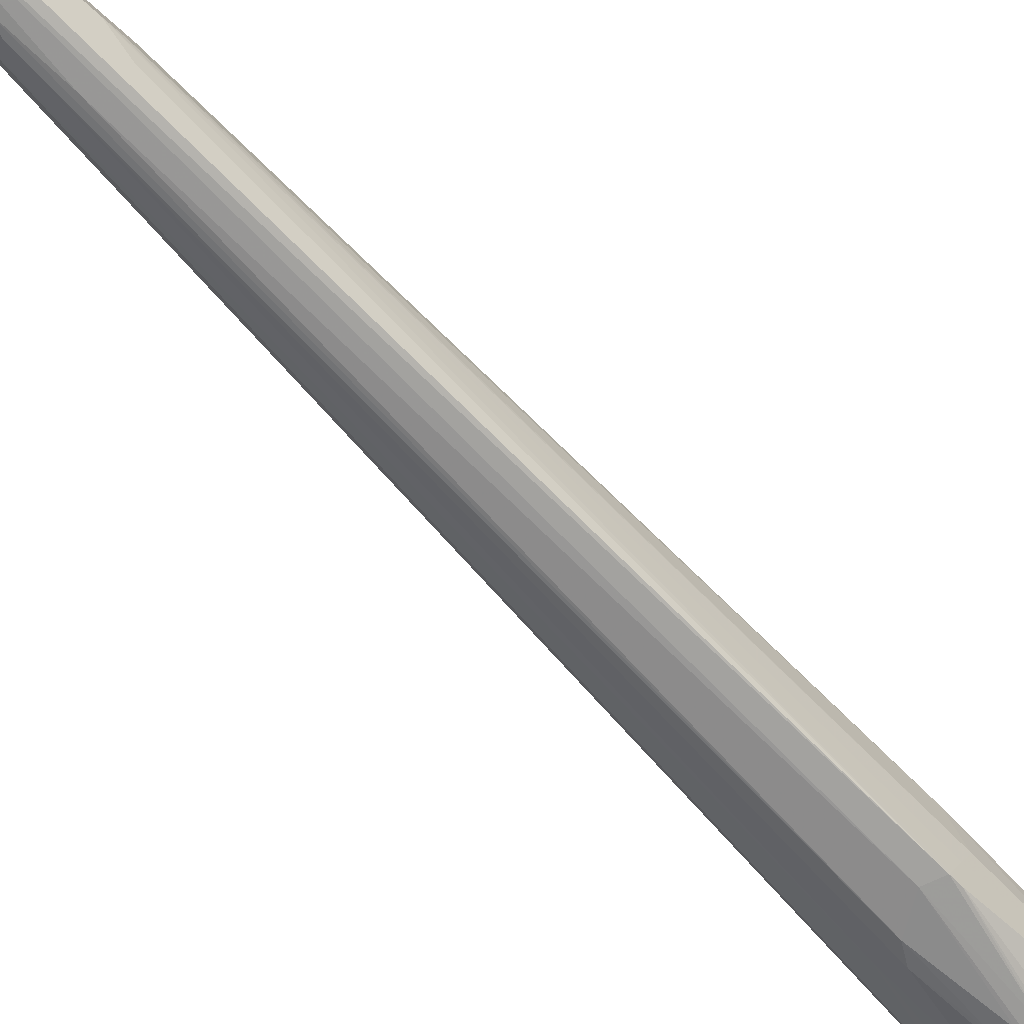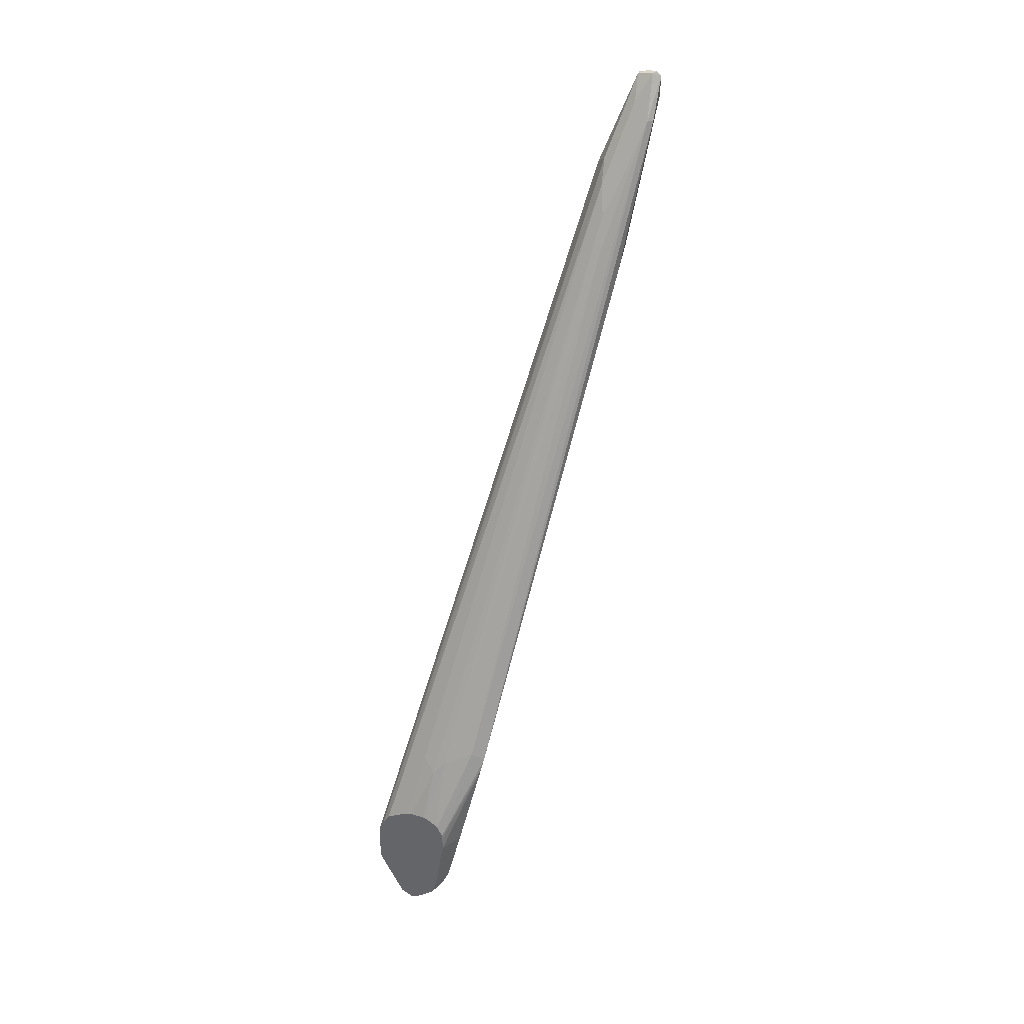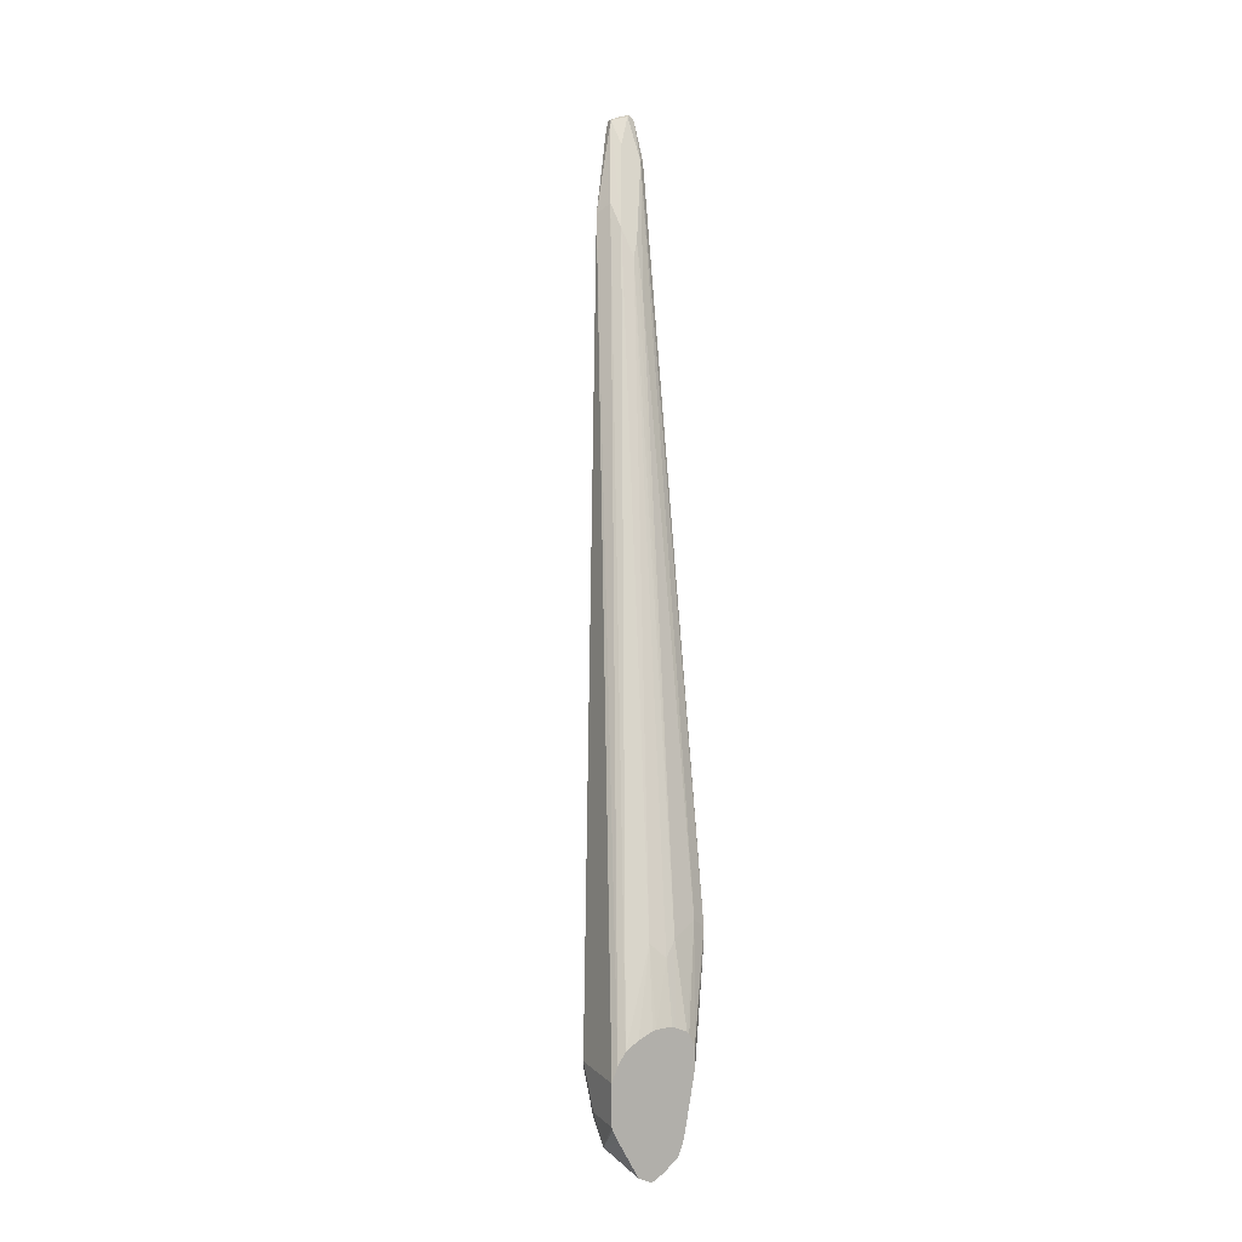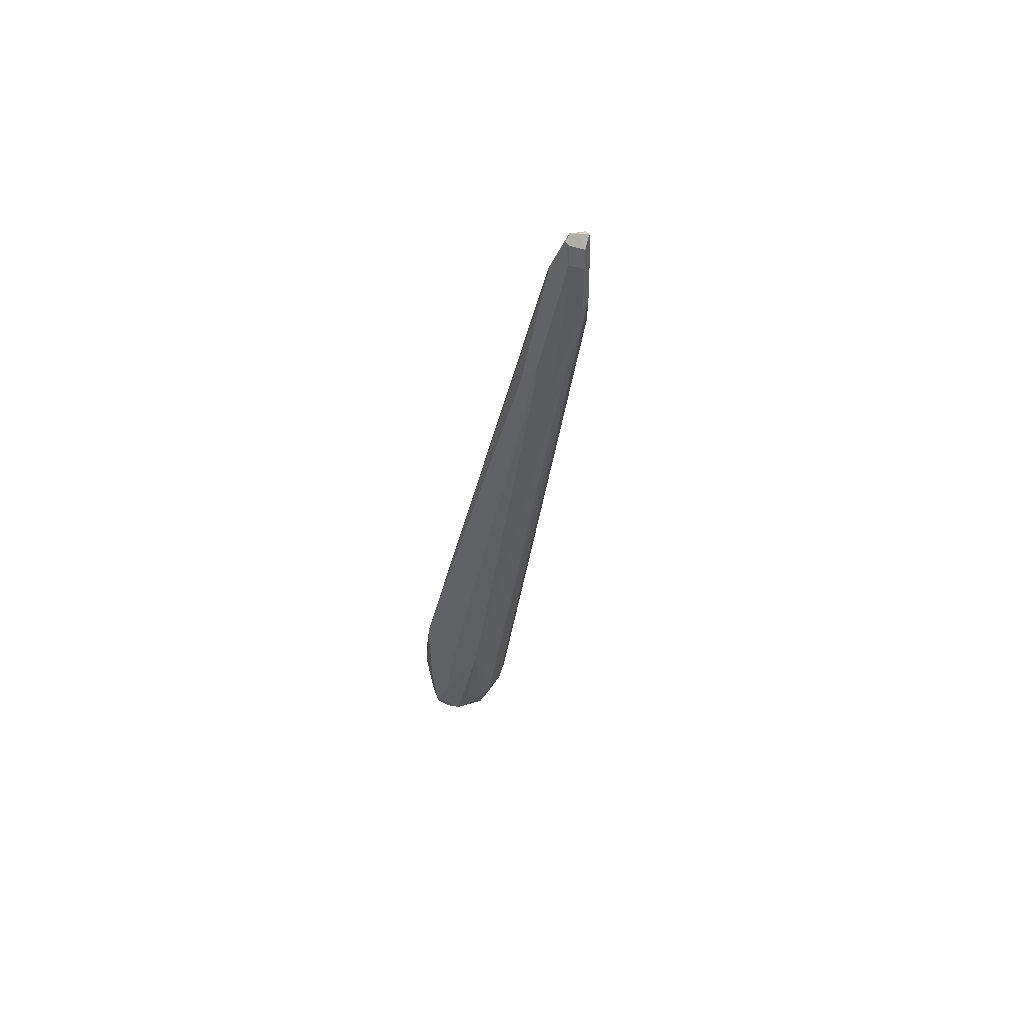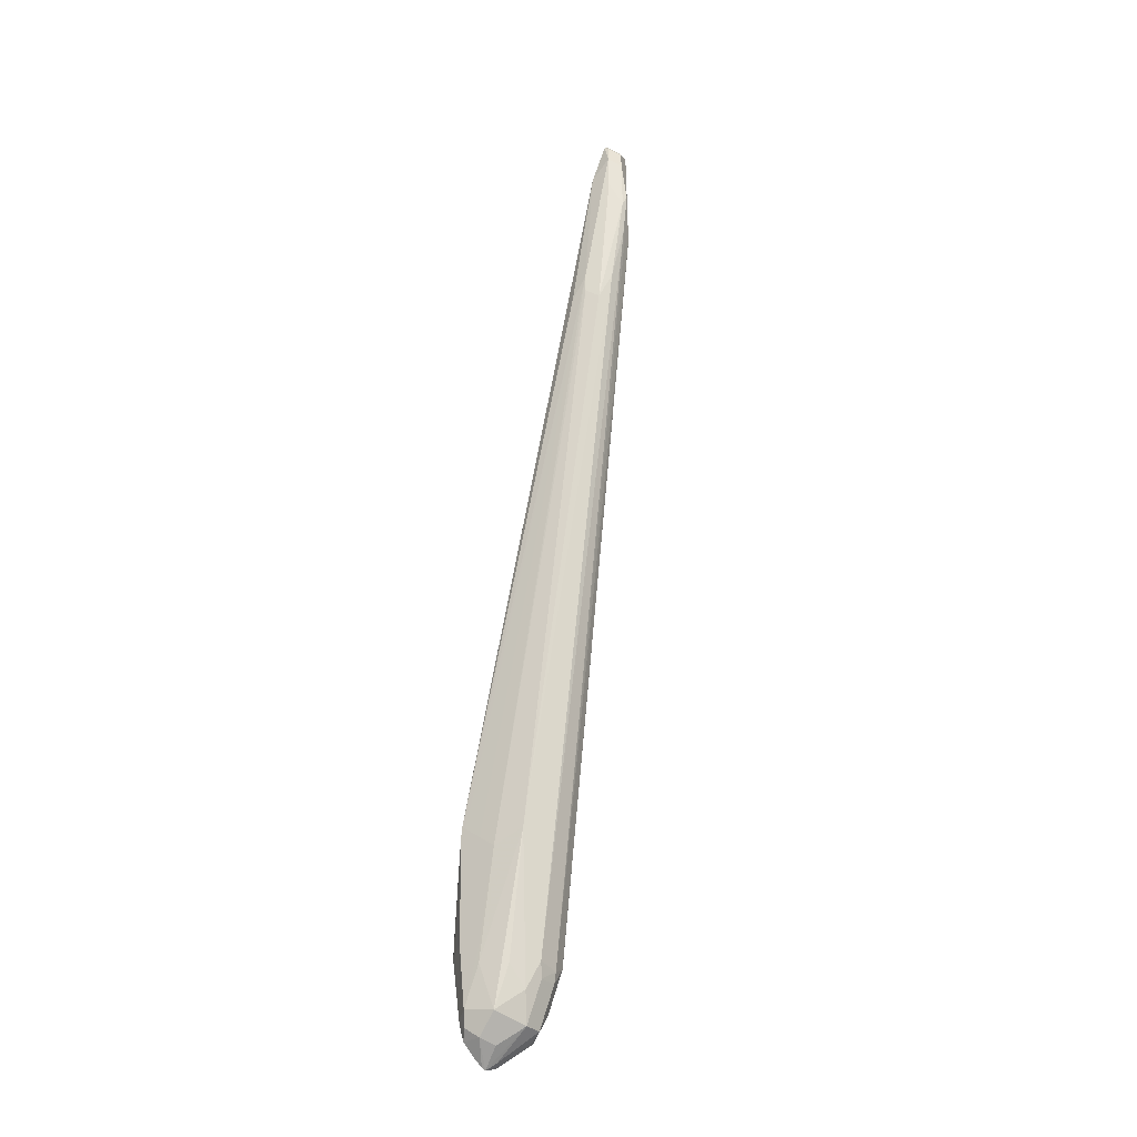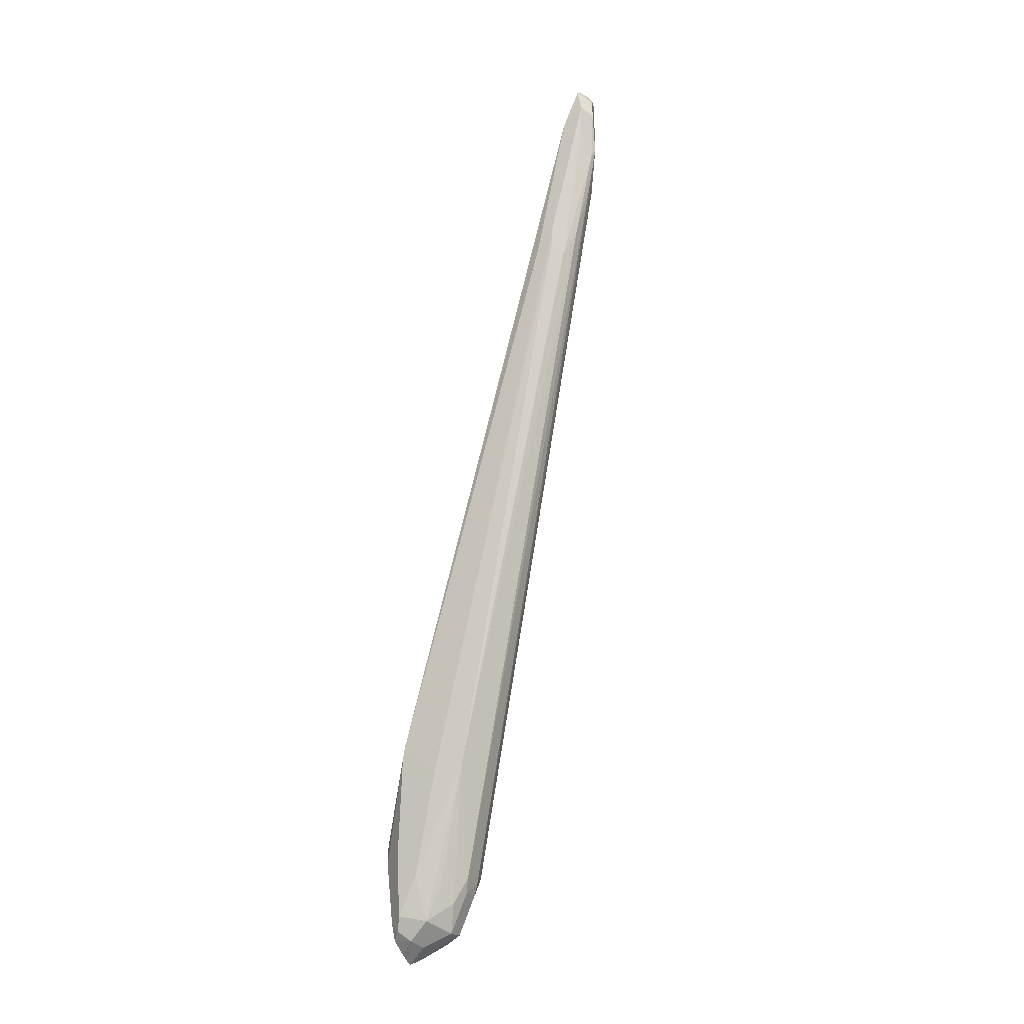
<metadata>
{"format":"obj","ext":"obj","renderer":"f3d","projection":"perspective","resolution":1024,"background":"white","views":[{"elev":-35.7,"azim":-124.7,"up":"+Z"},{"elev":35.4,"azim":-158.3,"up":"+Y"},{"elev":10.0,"azim":153.6,"up":"+Y"},{"elev":39.6,"azim":-43.8,"up":"+Y"},{"elev":-44.1,"azim":-41.9,"up":"+Y"},{"elev":-30.5,"azim":-53.2,"up":"+Y"}]}
</metadata>
<code>
v 0.2884 0.793 0.4326
v 0.3004 0.757 0.4266
v 0.2884 0.811 0.4326
v 0.2764 0.799 0.4266
v 0.2974 0.7479 0.4235
v 0.3004 0.811 0.4266
v 0.3064 0.6668 0.3965
v 0.3064 0.7209 0.4145
v 0.3124 0.7089 0.4085
v 0.3184 0.7209 0.4085
v 0.2974 0.8201 0.428
v 0.2884 0.823 0.4266
v 0.2794 0.8246 0.4235
v 0.2764 0.817 0.4266
v 0.2824 0.769 0.4205
v 0.2749 0.8201 0.4235
v 0.2749 0.784 0.4055
v 0.2884 0.6668 0.3785
v 0.2974 0.6578 0.3875
v 0.3004 0.6428 0.3845
v 0.3184 0.7389 0.4085
v 0.3244 0.7389 0.3965
v 0.3695 0.1533 0.2073
v 0.4145 0.0541 0.1802
v 0.4348 0.0541 0.1757
v 0.3199 0.7119 0.4055
v 0.4461 0.06316 0.1712
v 0.4446 0.07214 0.1743
v 0.2974 0.8201 0.4235
v 0.2824 0.823 0.4205
v 0.2794 0.784 0.401
v 0.2884 0.6488 0.3605
v 0.347 0.1713 0.1532
v 0.2914 0.6518 0.3755
v 0.3485 0.1682 0.1562
v 0.3545 0.1562 0.1682
v 0.3605 0.1442 0.1802
v 0.4506 0.07214 0.1622
v 0.3154 0.7479 0.3875
v 0.4506 0.07214 0.1107
v 0.4454 0.08498 0.1107
v 0.3755 0.05114 0.1472
v 0.3905 0.01202 0.1502
v 0.3905 0.04809 0.1682
v 0.4085 0.03005 0.1682
v 0.4205 0.04208 0.1743
v 0.4371 0.04513 0.1712
v 0.4461 0.02709 0.1532
v 0.3124 0.7269 0.3725
v 0.2944 0.799 0.4085
v 0.2884 0.811 0.4145
v 0.2824 0.787 0.4025
v 0.3064 0.7029 0.3605
v 0.3004 0.7149 0.3665
v 0.3042 0.6668 0.3469
v 0.3582 0.1803 0.1487
v 0.3775 0.09017 0.1107
v 0.3485 0.1622 0.1502
v 0.365 0.08111 0.1352
v 0.3725 0.06613 0.1502
v 0.4506 0.03607 0.1442
v 0.4386 0.0961 0.1107
v 0.4506 0.03607 0.1107
v 0.3785 0.01803 0.1262
v 0.3845 0.006008 0.1202
v 0.3935 -0.002968 0.1292
v 0.4205 0.006008 0.1562
v 0.4371 0.009055 0.1532
v 0.4461 0.009055 0.1352
v 0.4385 0.09618 0.1107
v 0.4055 0.1713 0.1352
v 0.3935 0.1593 0.1292
v 0.383 0.1713 0.1352
v 0.3846 0.103 0.1107
v 0.3826 0.1005 0.1107
v 0.3772 0.08622 0.1107
v 0.3772 0.07214 0.1107
v 0.3725 0.07214 0.1202
v 0.3665 0.07214 0.1322
v 0.4499 0.03318 0.1107
v 0.3862 0.01803 0.1107
v 0.3881 0.01062 0.1107
v 0.3875 0.009055 0.1127
v 0.3917 0.0002435 0.1107
v 0.4042 -0.01022 0.1107
v 0.4119 -0.0154 0.1107
v 0.4158 -0.01672 0.1107
v 0.4085 -0.005933 0.1322
v 0.4205 -0.01194 0.1202
v 0.4416 0.004526 0.1352
v 0.427 -0.01112 0.1107
v 0.4394 0.01251 0.1107
v 0.4448 0.02289 0.1107
v 0.4274 0.103 0.1107
v 0.4151 0.1087 0.1107
v 0.4119 0.1095 0.1107
v 0.3978 0.1095 0.1107
v 0.3949 0.1082 0.1107
v 0.4281 -0.00898 0.1172
f 1 2 6
f 42 64 43
f 42 60 64
f 43 64 65
f 43 65 66
f 43 66 67
f 43 67 45
f 43 45 44
f 45 67 46
f 46 67 68
f 40 62 41
f 46 68 47
f 48 69 61
f 49 53 52
f 49 52 51
f 49 51 50
f 49 62 70
f 49 71 53
f 53 72 73
f 53 73 54
f 53 71 72
f 48 68 69
f 40 70 62
f 40 94 70
f 40 95 94
f 39 41 62
f 39 62 49
f 40 63 80
f 40 80 93
f 40 93 92
f 40 92 91
f 40 91 87
f 40 87 86
f 40 86 85
f 40 85 84
f 40 84 82
f 40 82 81
f 40 81 77
f 40 77 76
f 40 76 57
f 40 57 75
f 40 75 74
f 40 74 98
f 40 98 97
f 40 97 96
f 40 96 95
f 54 73 55
f 38 63 40
f 55 73 56
f 56 74 75
f 68 89 90
f 68 90 69
f 69 90 91
f 69 91 92
f 69 92 93
f 69 93 80
f 70 94 71
f 71 94 95
f 71 95 96
f 67 89 68
f 71 96 72
f 72 97 98
f 72 98 73
f 73 98 74
f 77 81 78
f 82 84 83
f 87 91 99
f 87 99 89
f 89 99 90
f 90 99 91
f 72 96 97
f 67 87 89
f 67 88 87
f 66 88 67
f 56 75 57
f 57 76 58
f 58 76 77
f 58 77 78
f 58 78 79
f 58 79 59
f 59 79 64
f 59 64 60
f 61 69 63
f 63 69 80
f 64 81 65
f 64 79 78
f 64 78 81
f 65 81 82
f 65 82 83
f 65 83 84
f 65 84 66
f 66 84 85
f 66 85 86
f 66 86 87
f 66 87 88
f 56 73 74
f 38 61 63
f 49 70 71
f 36 60 37
f 6 22 11
f 7 20 23
f 7 23 24
f 7 24 8
f 8 24 25
f 8 25 9
f 9 26 10
f 9 25 26
f 10 26 27
f 6 21 22
f 10 27 28
f 11 29 12
f 11 22 29
f 12 29 13
f 13 30 16
f 13 16 14
f 13 29 30
f 16 30 31
f 16 31 17
f 17 32 18
f 10 28 21
f 5 20 7
f 5 15 20
f 4 20 15
f 1 6 3
f 1 3 14
f 1 14 4
f 1 4 5
f 37 60 42
f 2 5 7
f 2 7 8
f 2 8 9
f 2 9 10
f 2 10 21
f 2 21 6
f 3 6 11
f 3 11 12
f 3 12 13
f 3 13 14
f 4 15 5
f 4 14 16
f 4 16 17
f 4 17 18
f 4 18 19
f 4 19 20
f 17 31 33
f 17 33 32
f 1 5 2
f 18 20 19
f 27 47 68
f 27 68 48
f 27 48 61
f 27 61 38
f 29 39 49
f 29 49 50
f 29 50 51
f 29 51 30
f 30 51 52
f 30 52 31
f 31 52 53
f 31 53 54
f 31 54 55
f 31 55 56
f 31 56 33
f 33 56 57
f 33 57 58
f 33 58 35
f 35 59 36
f 36 59 60
f 18 34 20
f 27 38 28
f 25 27 26
f 35 58 59
f 25 46 47
f 25 47 27
f 18 33 35
f 18 36 37
f 18 37 34
f 20 34 23
f 21 28 38
f 21 38 22
f 22 39 29
f 22 38 40
f 18 35 36
f 22 41 39
f 24 46 25
f 22 40 41
f 24 45 46
f 23 34 37
f 18 32 33
f 23 44 45
f 23 43 44
f 23 42 43
f 23 45 24
f 23 37 42

</code>
